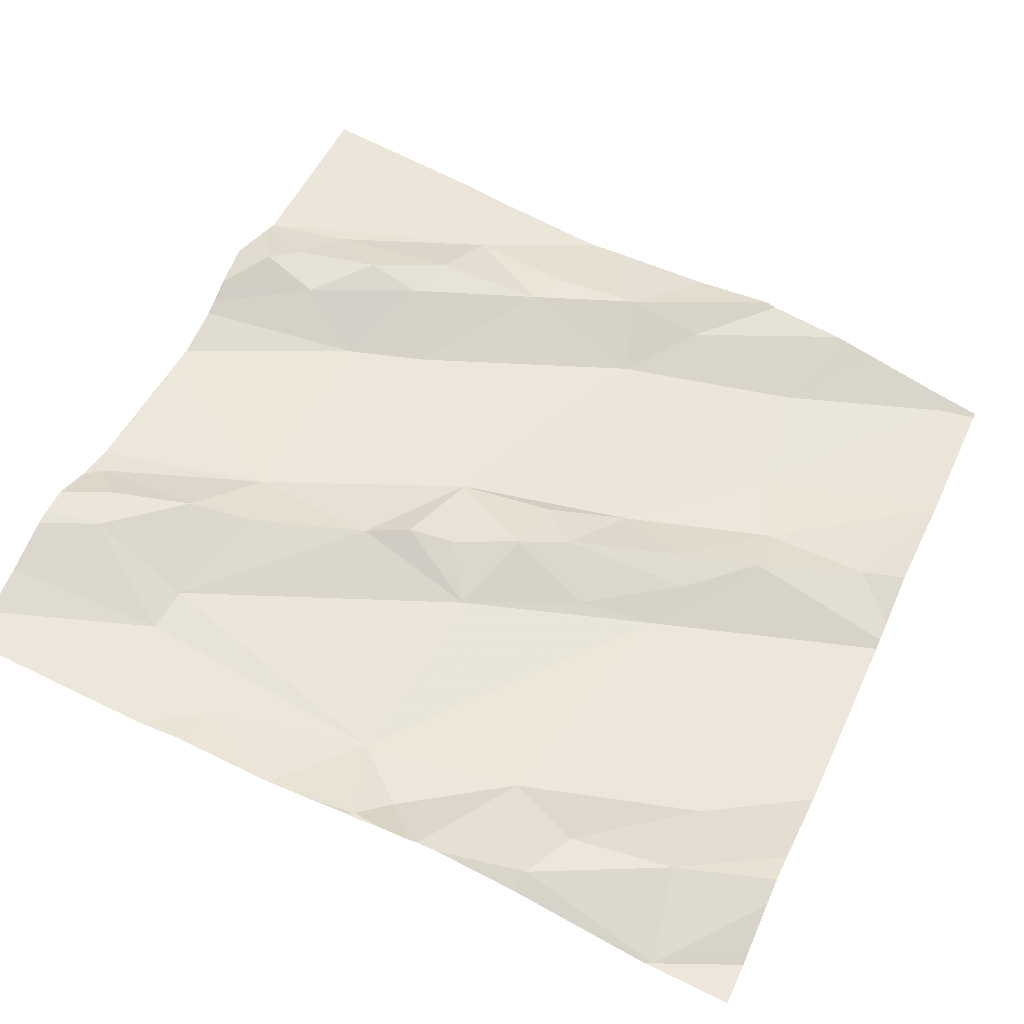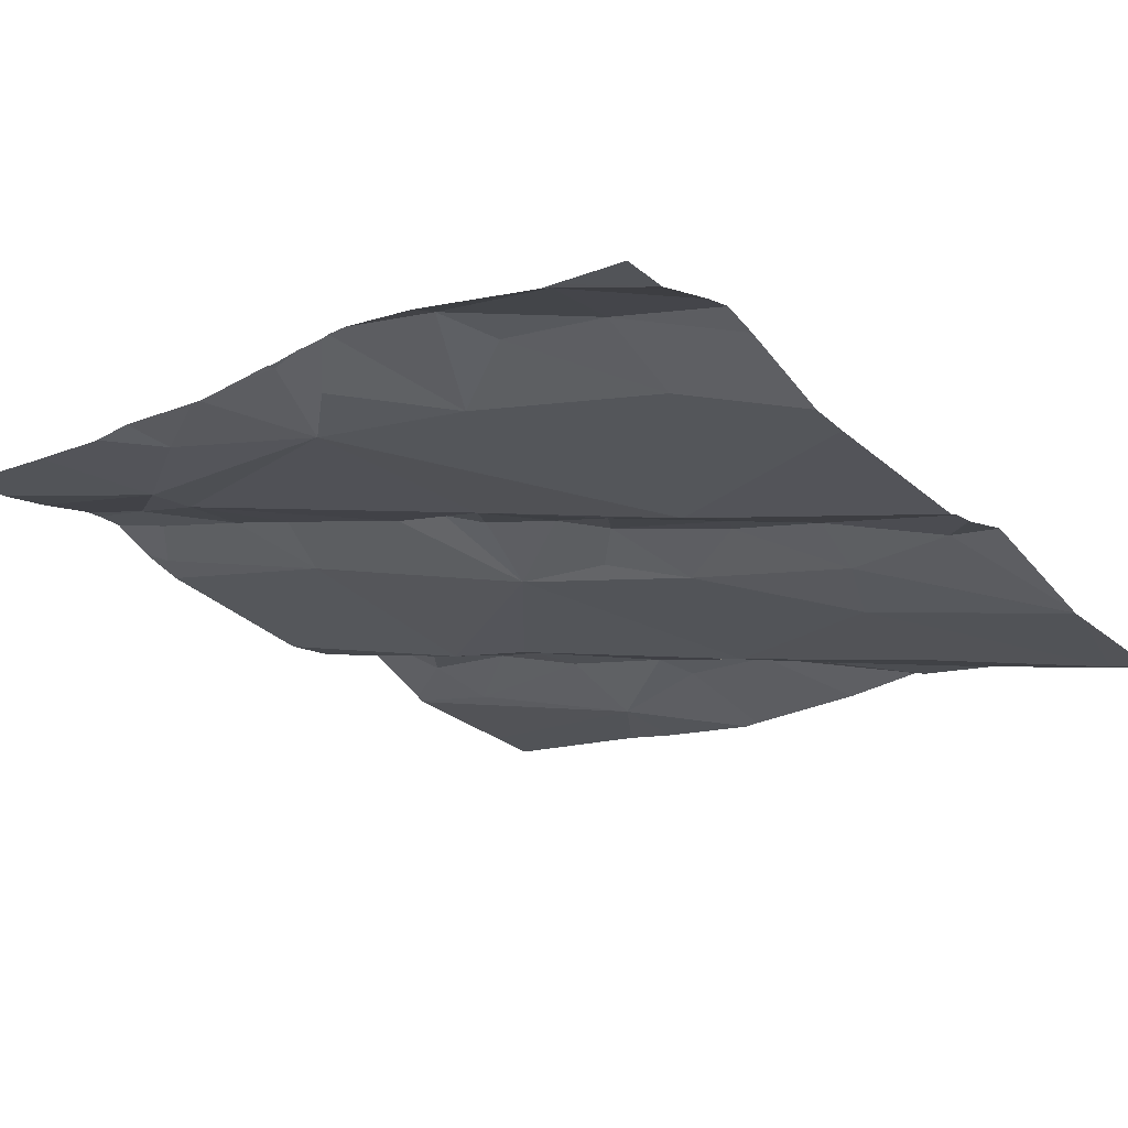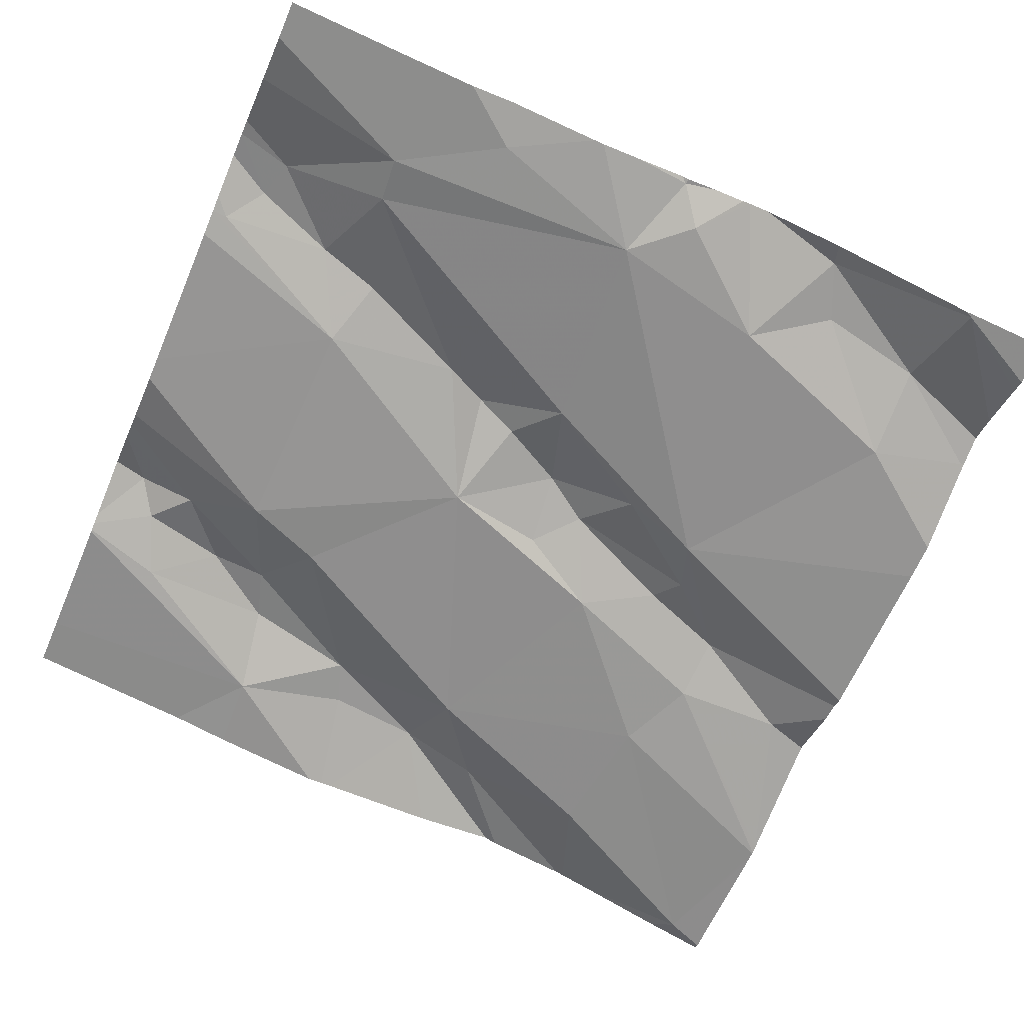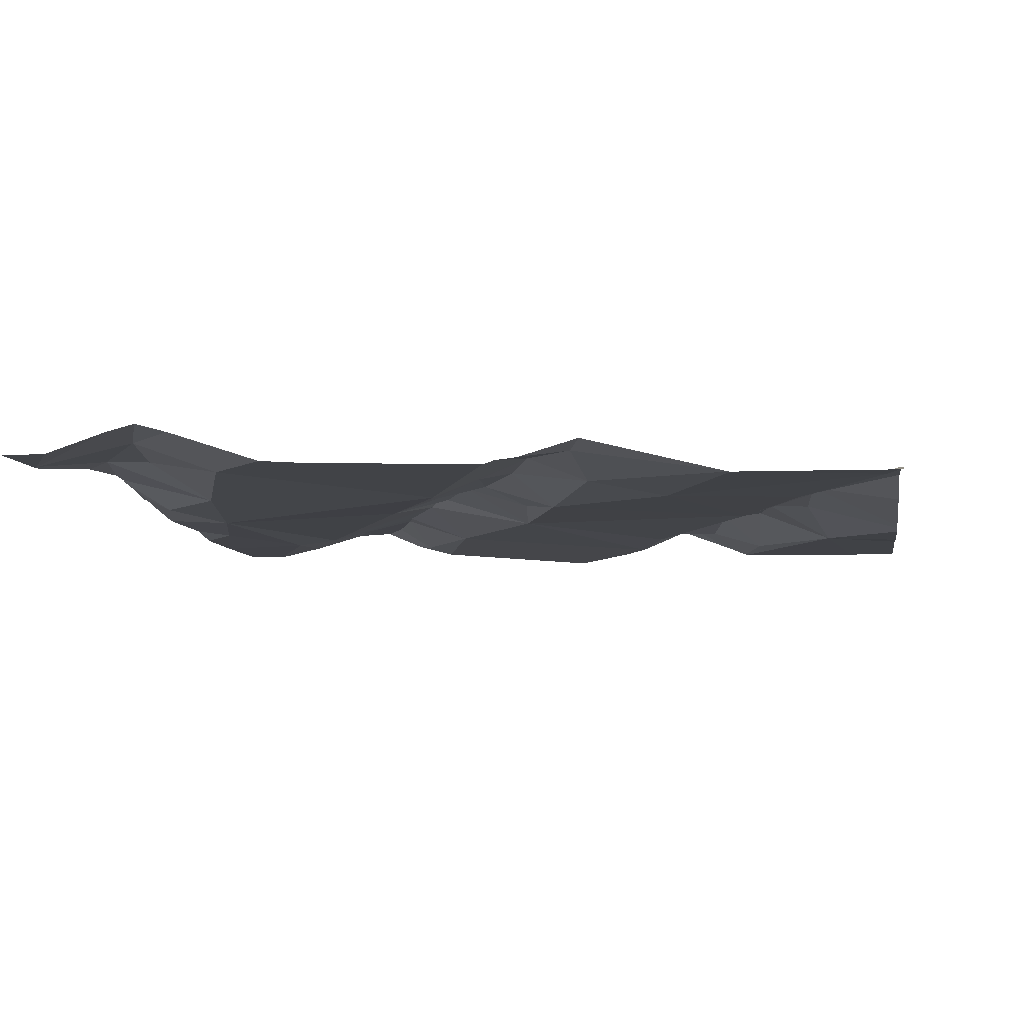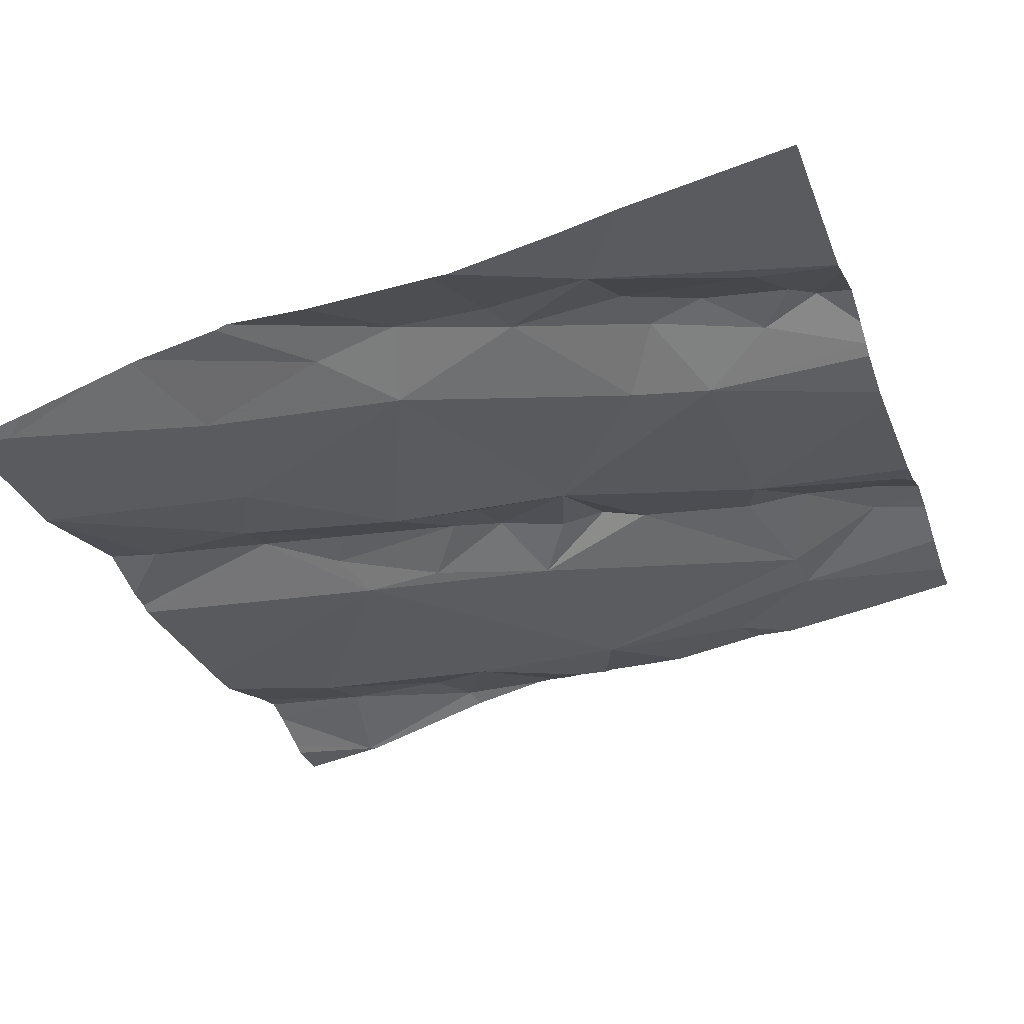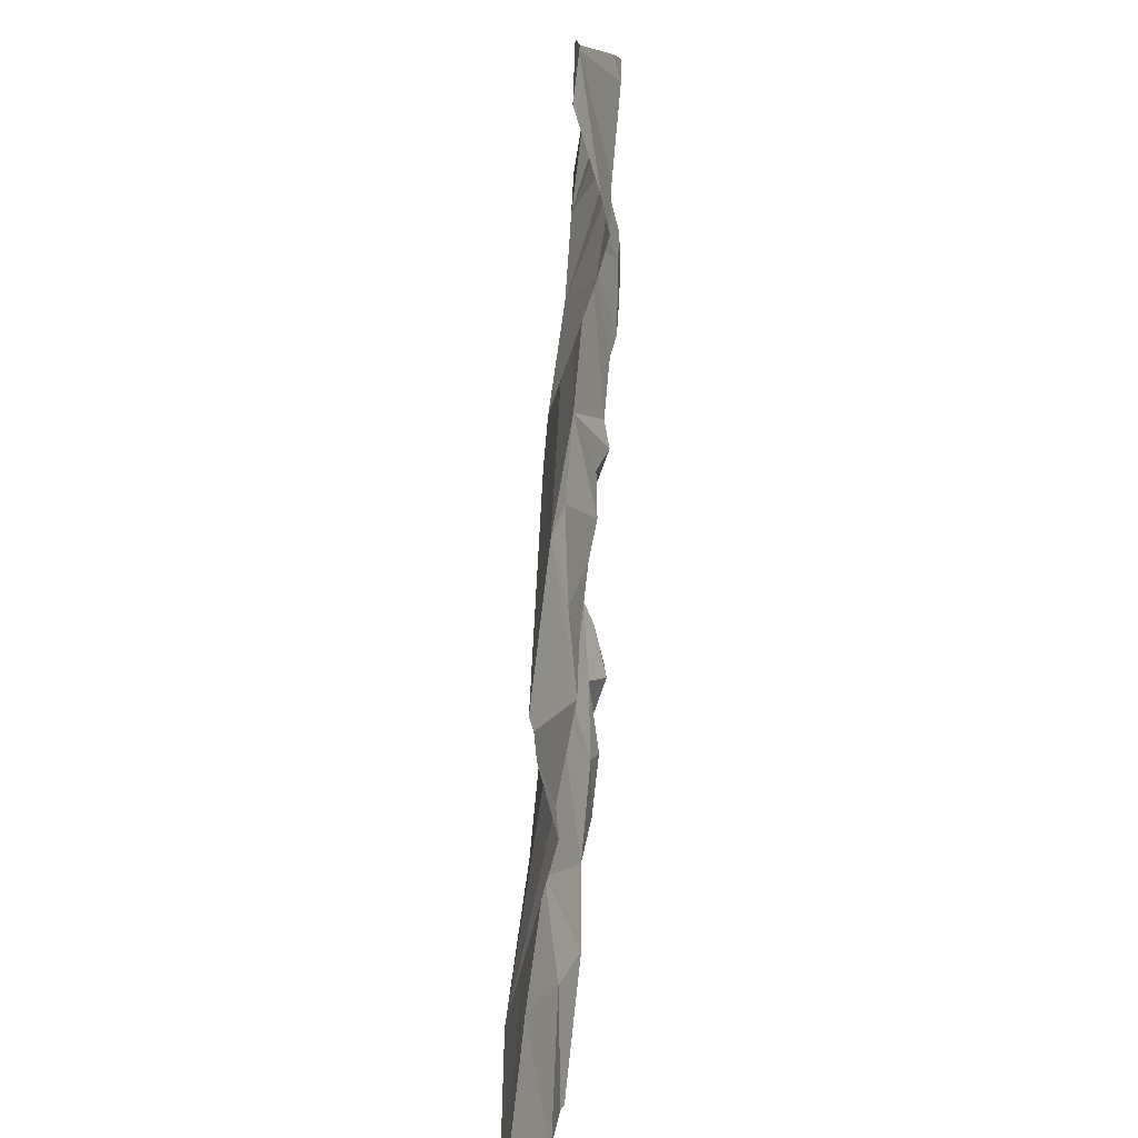
<metadata>
{"format":"obj","ext":"obj","renderer":"f3d","projection":"perspective","resolution":1024,"background":"white","views":[{"elev":54.8,"azim":-155.6,"up":"+Z"},{"elev":-26.9,"azim":-139.7,"up":"+Z"},{"elev":-59.9,"azim":156.8,"up":"+Z"},{"elev":-15.3,"azim":-80.5,"up":"+Z"},{"elev":-34.3,"azim":19.2,"up":"+Z"},{"elev":8.1,"azim":-95.8,"up":"+Y"}]}
</metadata>
<code>
v -44.05 255 502.1
v -44.01 255.9 502.2
v -43.88 255.2 502.2
v -43.14 255.3 502.3
v -43.14 255.6 502.3
v -44 255.9 502.2
v -43.83 255.5 502.2
v -43.62 255.6 502.2
v -43.75 255.5 502.2
v -43.64 255.9 502.3
v -43.14 255.3 502.3
v -43.93 255.4 502.2
v -43.85 255.4 502.2
v -43.63 255.9 502.3
v -43.63 255.1 502.2
v -44 255.9 502.2
v -43.64 255.9 502.3
v -43.65 255.2 502.2
v -43.72 255.1 502.2
v -43.6 255.8 502.2
v -43.98 255.8 502.2
v -43.84 255.9 502.2
v -43.92 255.3 502.2
v -43.83 255.4 502.2
v -43.83 255.9 502.2
v -43.86 255.1 502.2
v -44.04 255.3 502.2
v -43.14 255.2 502.3
v -43.67 255.9 502.3
v -43.58 255.5 502.3
v -43.65 255.5 502.2
v -43.75 255.4 502.2
v -43.14 255 502.3
v -43.87 255.8 502.2
v -43.98 255.7 502.2
v -43.14 255.6 502.3
v -43.14 255.7 502.3
v -43.14 255.8 502.3
v -43.78 255.8 502.2
v -43.67 255.9 502.2
v -43.7 255.5 502.2
v -43.66 255.4 502.2
v -43.14 255.7 502.3
v -44.09 255.7 502.2
v -43.14 255.7 502.3
v -43.56 255 502.2
v -43.8 255 502.2
v -43.4 255.1 502.2
v -43.16 255.6 502.3
v -43.94 255 502.2
v -43.9 255 502.2
v -43.54 255 502.2
v -43.52 255.1 502.2
v -43.51 255.1 502.2
v -43.41 255.3 502.2
v -43.37 255.2 502.3
v -43.21 255.2 502.3
v -43.23 255.2 502.3
v -43.3 255.2 502.3
v -43.38 255.1 502.3
v -43.43 255.9 502.3
v -43.33 255.6 502.3
v -43.28 255.6 502.3
v -43.19 255.7 502.3
v -43.25 255.3 502.3
v -43.2 255.7 502.3
v -43.78 255 502.2
v -43.71 255.9 502.3
v -43.89 255 502.2
v -43.18 255.3 502.3
v -43.72 255.9 502.3
v -43.32 255.3 502.2
v -44.03 255 502.1
v -43.55 255.4 502.2
v -43.48 255.6 502.3
v -43.35 255.6 502.3
v -43.32 255.8 502.3
v -43.32 255.7 502.3
v -43.69 255 502.2
v -43.53 255.6 502.3
v -44.1 255.1 502.1
v -44.1 255.1 502.1
v -44.1 255.9 502.2
v -44.1 255.9 502.2
v -43.74 255.9 502.3
v -44.1 255 502.1
v -44.1 255.1 502.1
v -44.1 255.1 502.1
v -44.1 255.8 502.2
v -44.1 255.8 502.2
v -44.1 255.6 502.2
v -44.1 255.6 502.2
v -44.1 255.7 502.2
v -44.1 255.7 502.2
v -44.1 255.4 502.1
v -44.1 255.4 502.1
v -44.1 255.7 502.2
v -44.1 255.4 502.1
v -44.1 255.3 502.2
v -43.14 255.4 502.3
v -43.14 255.4 502.3
v -43.14 255.9 502.3
v -43.14 255.2 502.3
v -43.14 255.2 502.3
v -43.14 255.2 502.3
v -43.14 255.8 502.3
v -43.14 255.3 502.3
v -43.14 255.4 502.3
v -43.34 255 502.2
v -43.53 255 502.2
v -43.4 255 502.2
v -44.06 255 502.1
v -44.1 255 502.1
v -43.18 255 502.3
v -43.14 255 502.3
v -43.17 255.9 502.3
v -43.52 255.9 502.3
v -43.41 255.9 502.3
v -43.27 255.9 502.3
v -43.37 255.9 502.3
v -43.58 255.9 502.3
v -43.53 255.9 502.3
v -44.01 255.9 502.2
v -44.1 255.9 502.2
v -43.14 255.9 502.3
f 1 3 81
f 8 7 9
f 112 86 113
f 7 12 13
f 15 18 19
f 8 20 7
f 6 21 22
f 12 23 24
f 117 61 118
f 116 102 125
f 67 19 47
f 26 19 18
f 24 13 12
f 18 3 26
f 23 27 87
f 26 3 1
f 26 1 50
f 31 30 8
f 19 26 51
f 6 22 25
f 32 24 23
f 35 34 21
f 34 22 21
f 22 34 39
f 71 40 68
f 31 8 9
f 20 39 7
f 31 9 41
f 32 41 24
f 32 3 18
f 31 41 42
f 23 3 32
f 21 6 89
f 7 35 91
f 103 70 57
f 35 39 34
f 91 44 93
f 102 77 106
f 12 7 95
f 44 21 90
f 35 21 44
f 112 1 86
f 101 72 100
f 40 17 29
f 20 17 40
f 13 24 41
f 7 13 9
f 41 9 13
f 12 27 23
f 27 12 96
f 111 48 110
f 81 23 88
f 2 6 123
f 20 40 39
f 85 39 71
f 7 39 35
f 42 41 32
f 100 72 4
f 68 40 29
f 54 53 48
f 18 15 54
f 56 55 54
f 53 15 46
f 58 57 59
f 48 60 54
f 60 56 54
f 58 59 60
f 63 62 49
f 64 63 49
f 48 58 60
f 57 65 59
f 64 66 63
f 110 48 52
f 64 49 45
f 65 70 11
f 70 65 57
f 36 62 5
f 72 65 4
f 109 48 111
f 55 56 72
f 74 55 72
f 76 75 62
f 77 102 116
f 18 54 55
f 78 8 75
f 56 60 59
f 48 53 52
f 103 57 104
f 104 58 105
f 78 76 63
f 58 48 28
f 37 64 43
f 77 66 38
f 71 39 40
f 61 77 119
f 85 22 39
f 78 63 66
f 77 78 66
f 74 62 75
f 80 74 75
f 52 53 46
f 20 77 61
f 15 53 54
f 63 76 62
f 42 74 31
f 8 30 80
f 65 56 59
f 65 72 56
f 31 74 30
f 121 20 122
f 20 61 117
f 78 77 20
f 74 42 32
f 62 74 72
f 18 55 74
f 14 17 121
f 62 72 101
f 75 76 78
f 80 30 74
f 80 75 8
f 32 18 74
f 8 78 20
f 5 62 108
f 81 3 23
f 82 1 81
f 69 19 51
f 83 6 2
f 84 6 83
f 4 65 11
f 16 6 25
f 11 70 107
f 86 1 82
f 51 26 50
f 87 27 99
f 88 23 87
f 25 22 85
f 50 1 73
f 89 6 84
f 90 21 89
f 43 64 45
f 47 19 69
f 91 35 44
f 92 7 91
f 38 66 37
f 37 66 64
f 93 44 94
f 36 49 62
f 10 17 14
f 94 44 97
f 46 15 79
f 95 7 92
f 96 12 95
f 45 49 36
f 97 44 90
f 67 15 19
f 98 27 96
f 28 48 33
f 33 48 109
f 99 27 98
f 104 57 58
f 105 58 28
f 106 77 38
f 79 15 67
f 29 17 10
f 107 70 103
f 73 1 112
f 108 62 101
f 114 33 109
f 115 33 114
f 118 61 120
f 119 77 116
f 120 61 119
f 121 17 20
f 122 20 117
f 123 6 16
f 124 83 2

</code>
